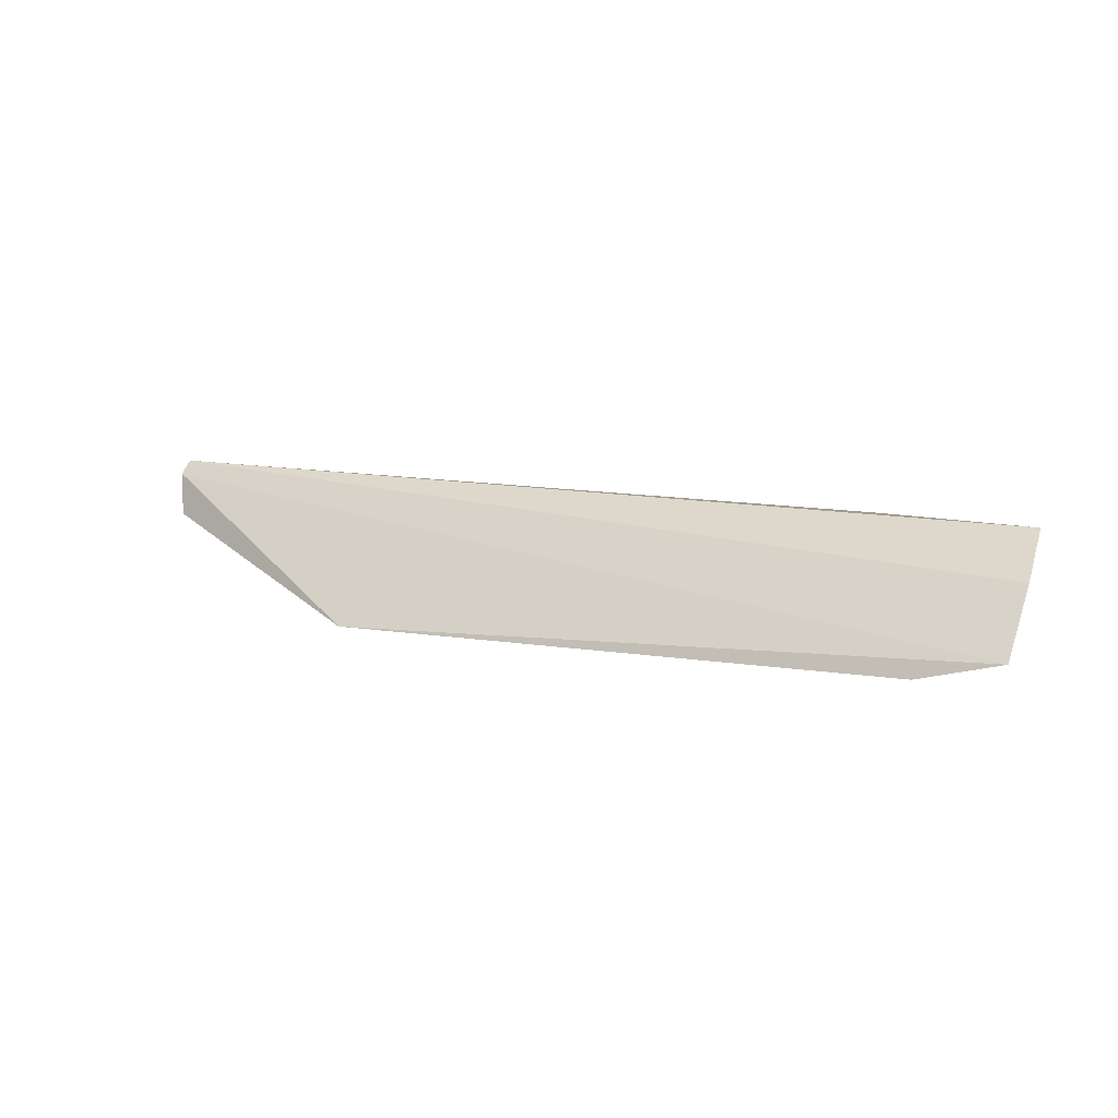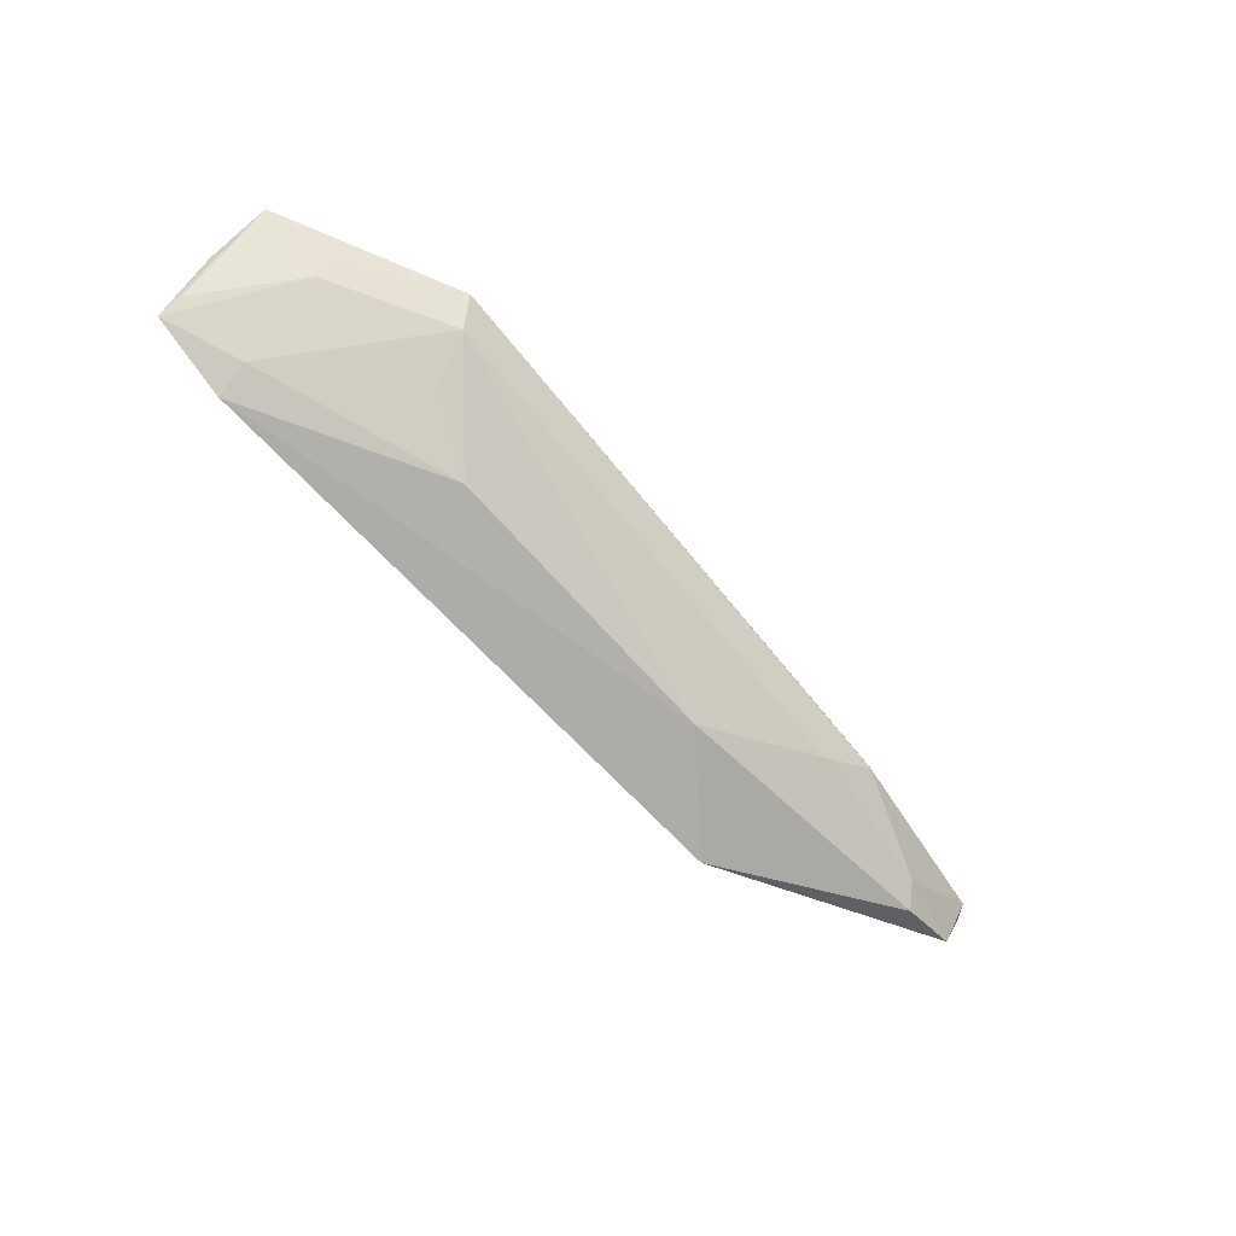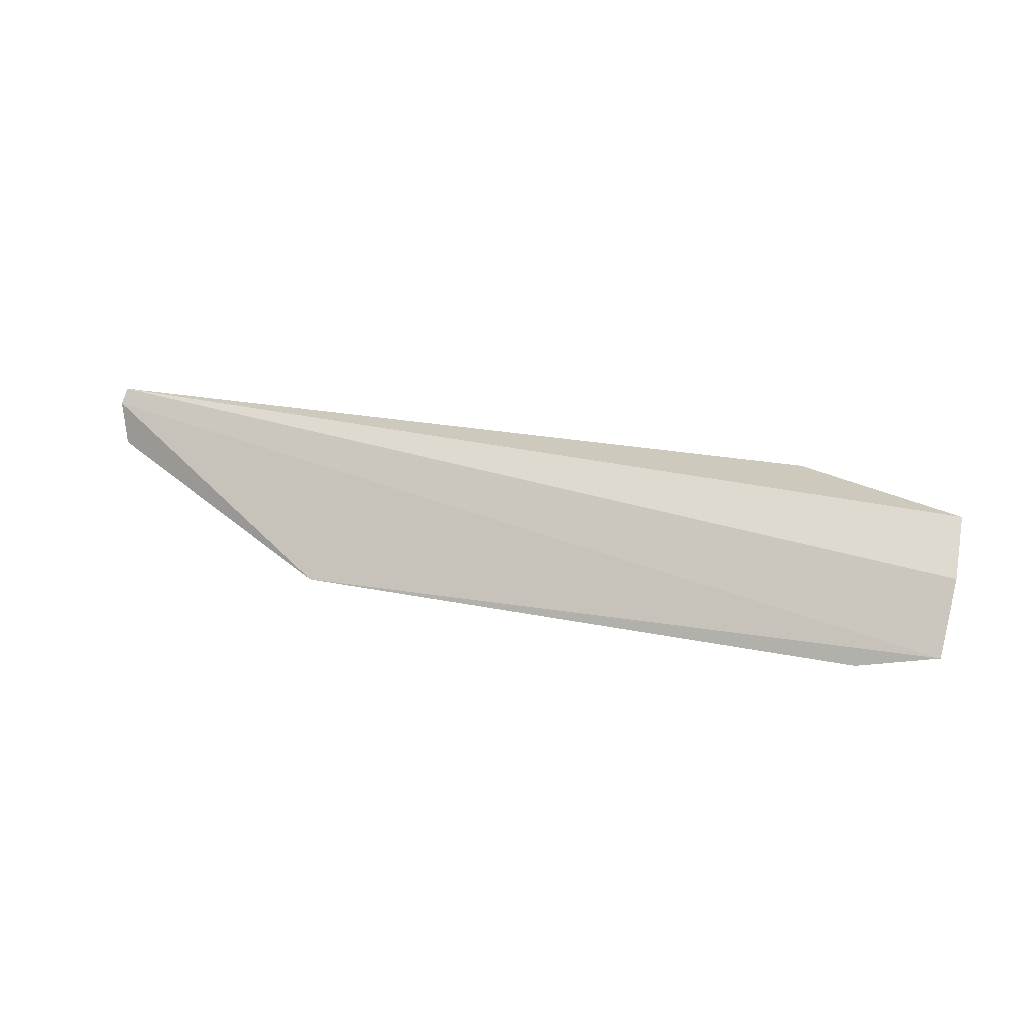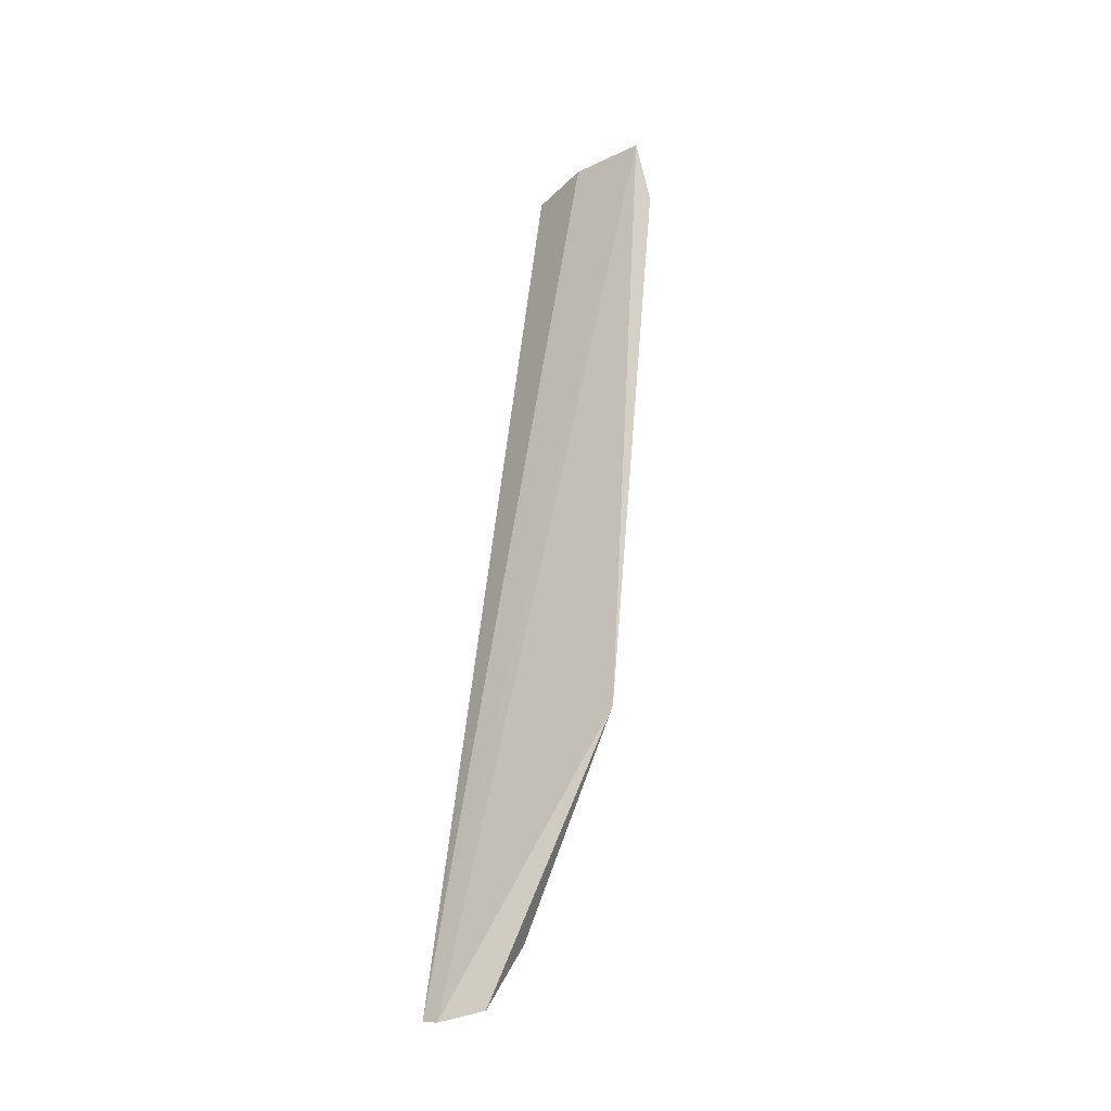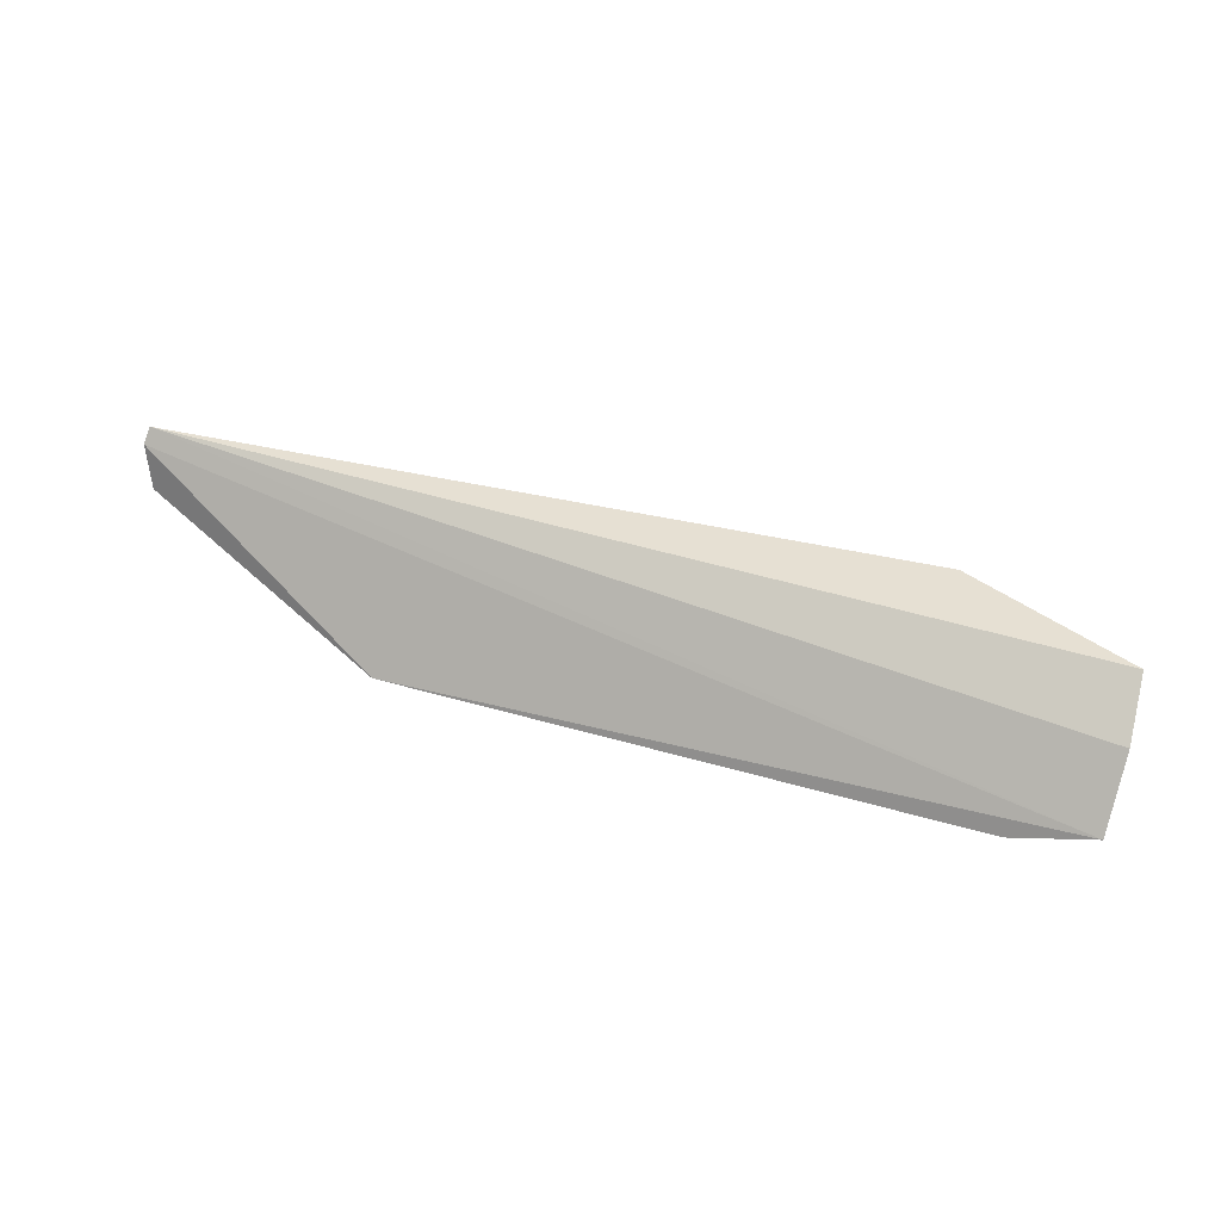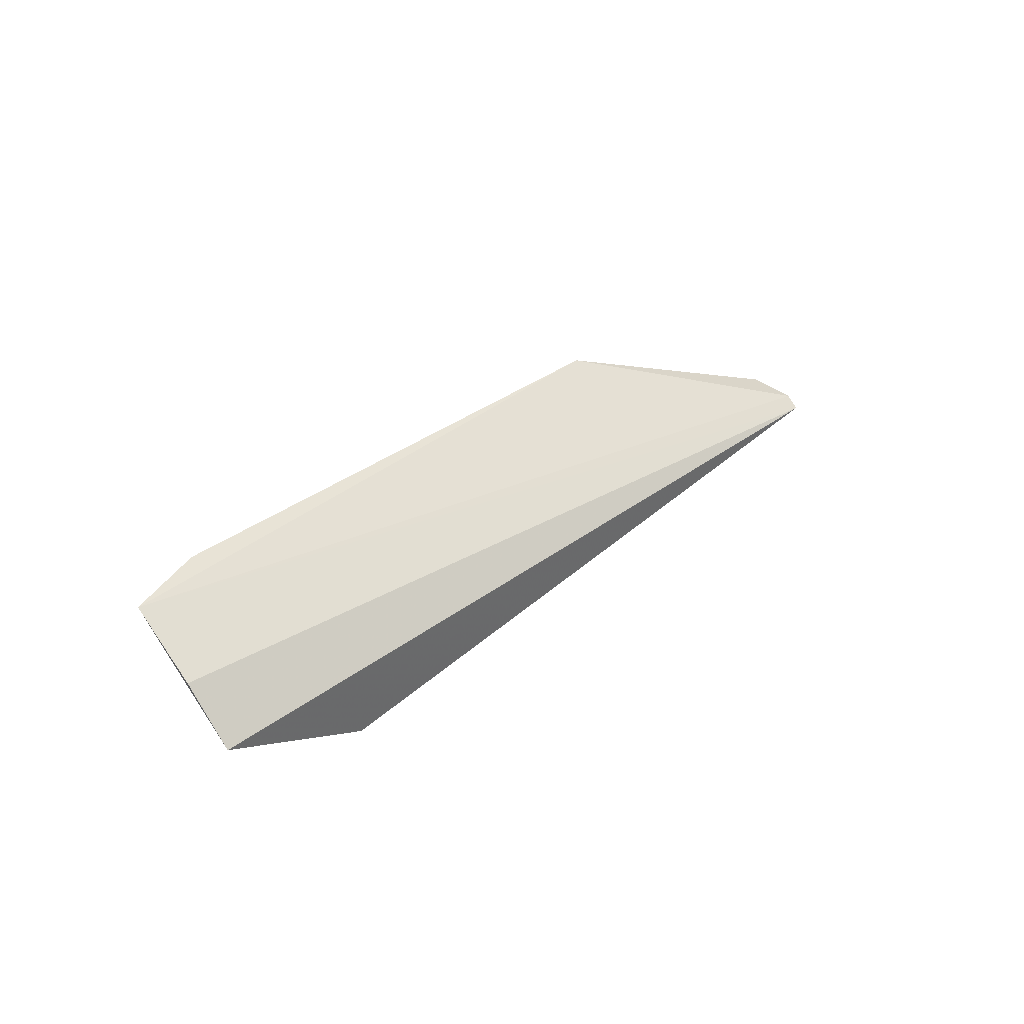
<metadata>
{"format":"obj","ext":"obj","renderer":"f3d","projection":"perspective","resolution":1024,"background":"white","views":[{"elev":9.7,"azim":-153.9,"up":"+Z"},{"elev":-69.9,"azim":-47.3,"up":"+Z"},{"elev":29.1,"azim":-163.2,"up":"+Z"},{"elev":58.2,"azim":95.5,"up":"+Y"},{"elev":44.4,"azim":-161.5,"up":"+Z"},{"elev":28.8,"azim":-50.9,"up":"+Y"}]}
</metadata>
<code>
v 0.1723 -0.2237 -0.119
v 0.1735 -0.2188 -0.1249
v -0.234 -0.1722 -0.1679
v -0.2357 -0.1946 -0.141
v -0.1528 -0.2447 -0.142
v 0.06922 -0.2315 -0.1483
v -0.2342 -0.2183 -0.1234
v 0.1353 -0.2215 -0.1472
v 0.09225 -0.2383 -0.132
v 0.01401 -0.2095 -0.1744
v -0.1591 -0.2531 -0.1269
v -0.2045 -0.2187 -0.1435
v 0.1692 -0.2128 -0.143
v -0.1143 -0.2105 -0.1709
v 0.1422 -0.2137 -0.1544
v 0.09157 -0.2382 -0.1307
v -0.2332 -0.1817 -0.1607
v -0.1999 -0.2284 -0.1339
v 0.05745 -0.1737 -0.1805
v -0.2014 -0.1838 -0.1705
v -0.1989 -0.1693 -0.1767
v -0.1462 -0.2257 -0.1555
f 1 2 3
f 1 3 4
f 7 1 4
f 7 4 3
f 9 8 1
f 9 6 8
f 10 6 5
f 11 1 7
f 11 5 6
f 11 6 9
f 12 3 5
f 13 2 1
f 13 1 8
f 14 10 5
f 15 8 6
f 15 6 10
f 15 13 8
f 16 11 9
f 16 9 1
f 16 1 11
f 17 12 7
f 17 7 3
f 17 3 12
f 18 11 7
f 18 7 12
f 18 12 5
f 18 5 11
f 19 3 2
f 19 2 13
f 19 13 15
f 19 15 10
f 20 5 3
f 21 19 10
f 21 10 14
f 21 14 20
f 21 20 3
f 21 3 19
f 22 20 14
f 22 14 5
f 22 5 20

</code>
